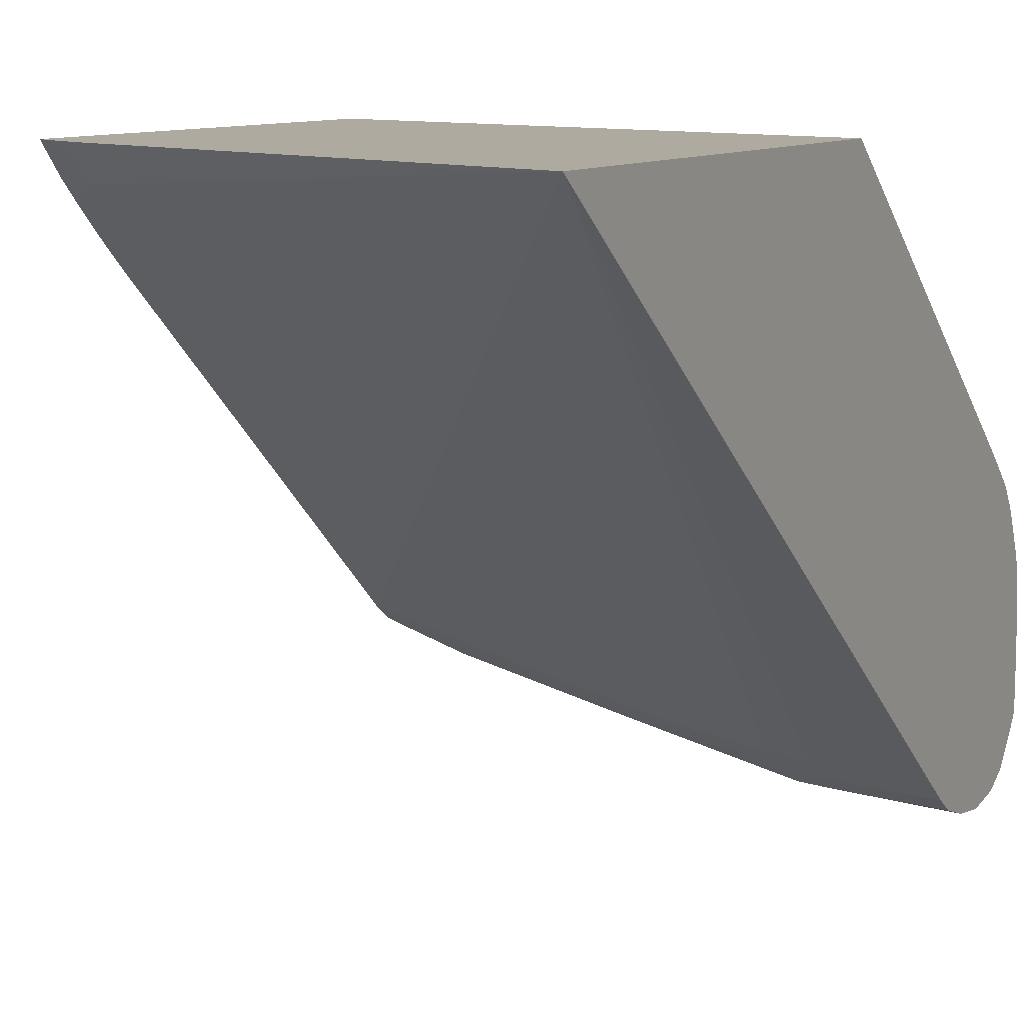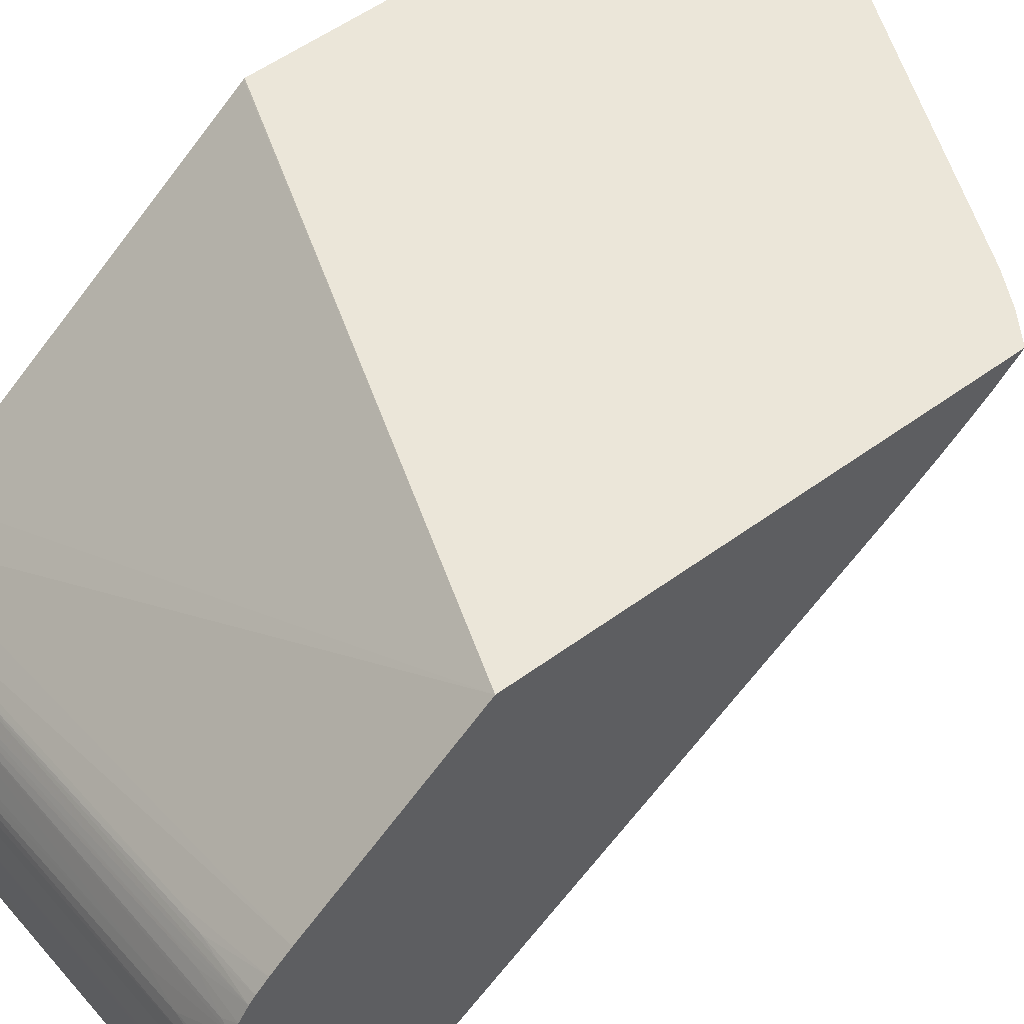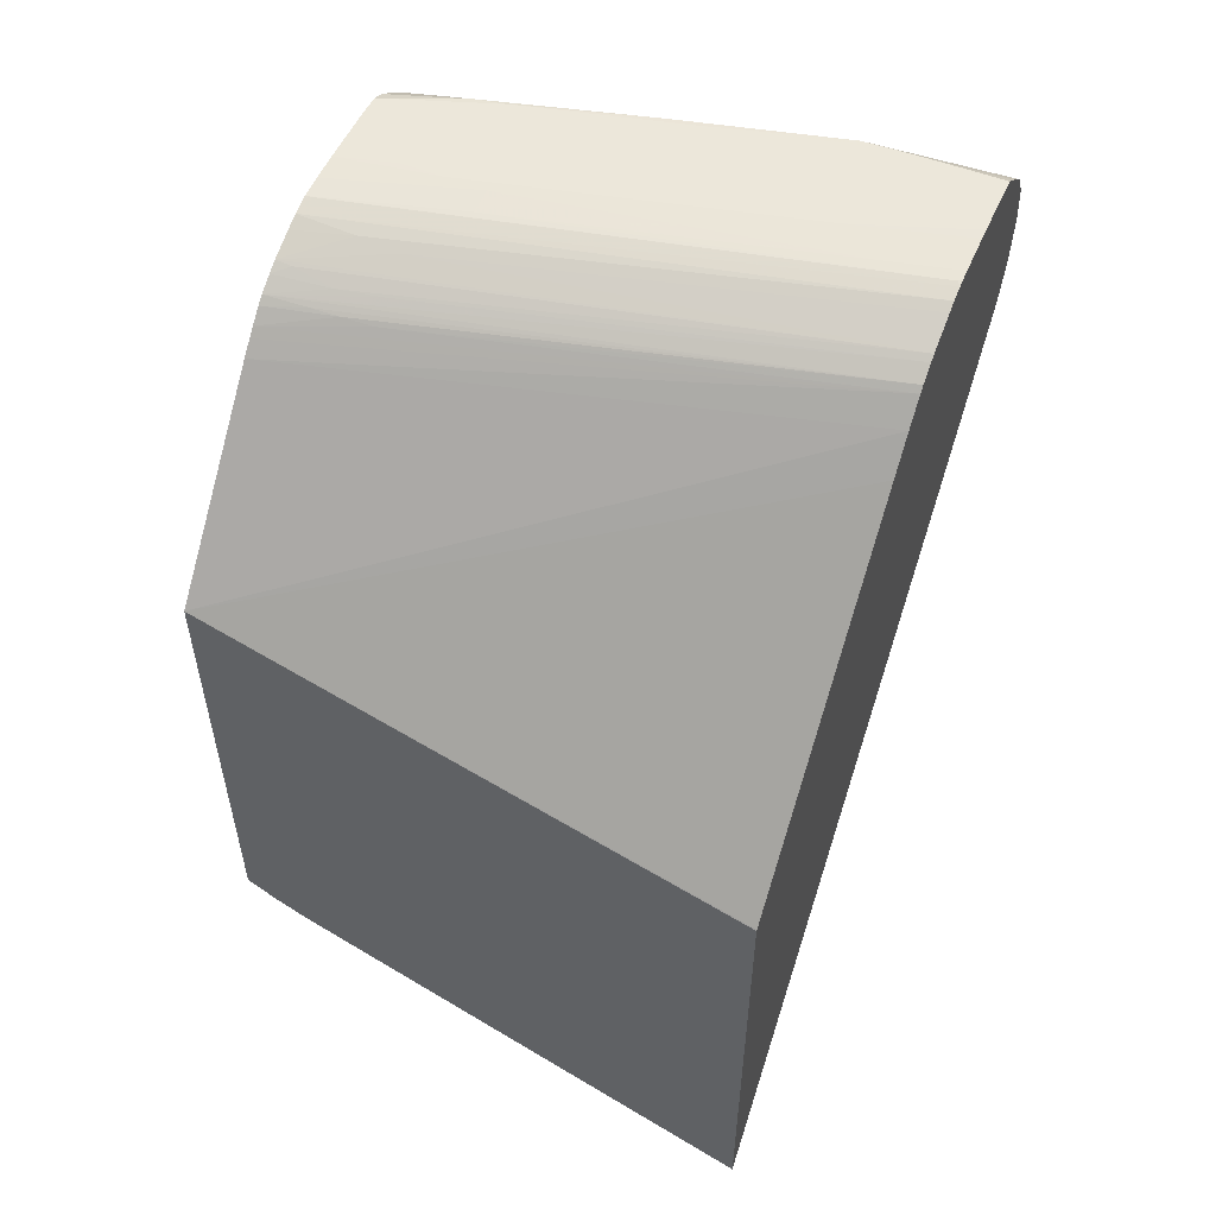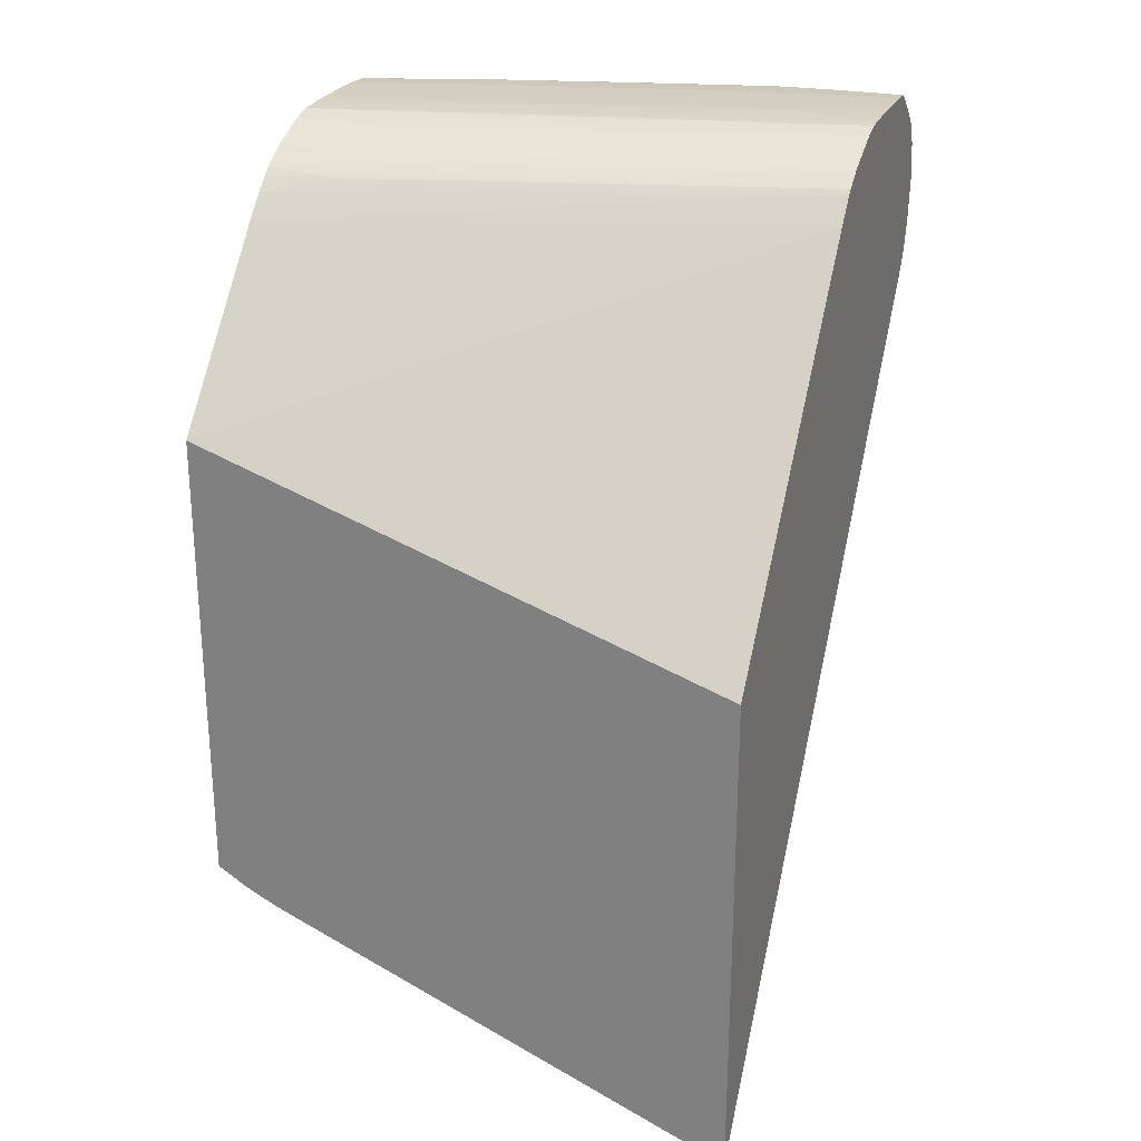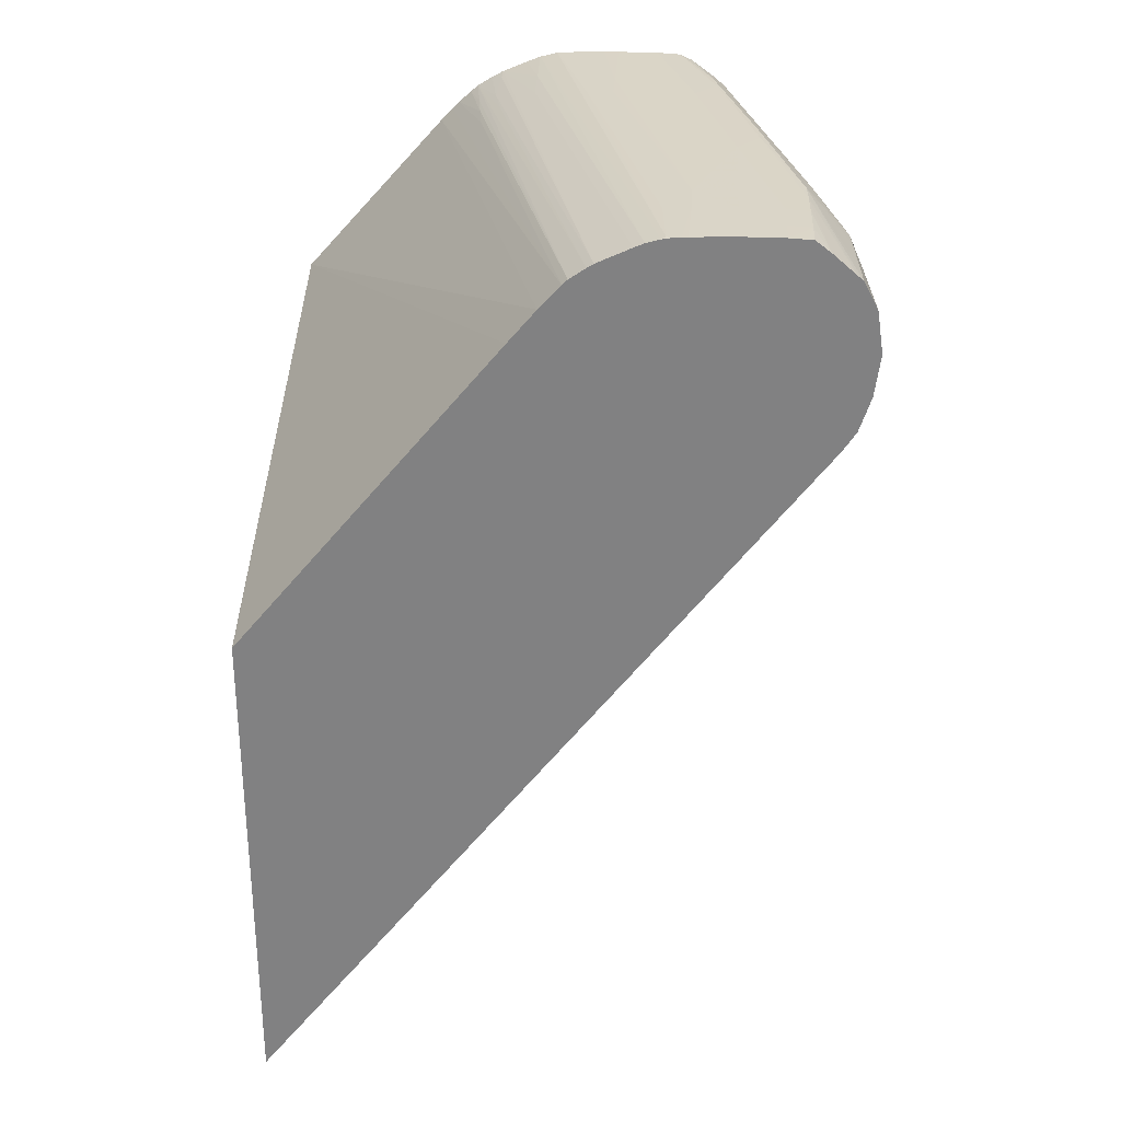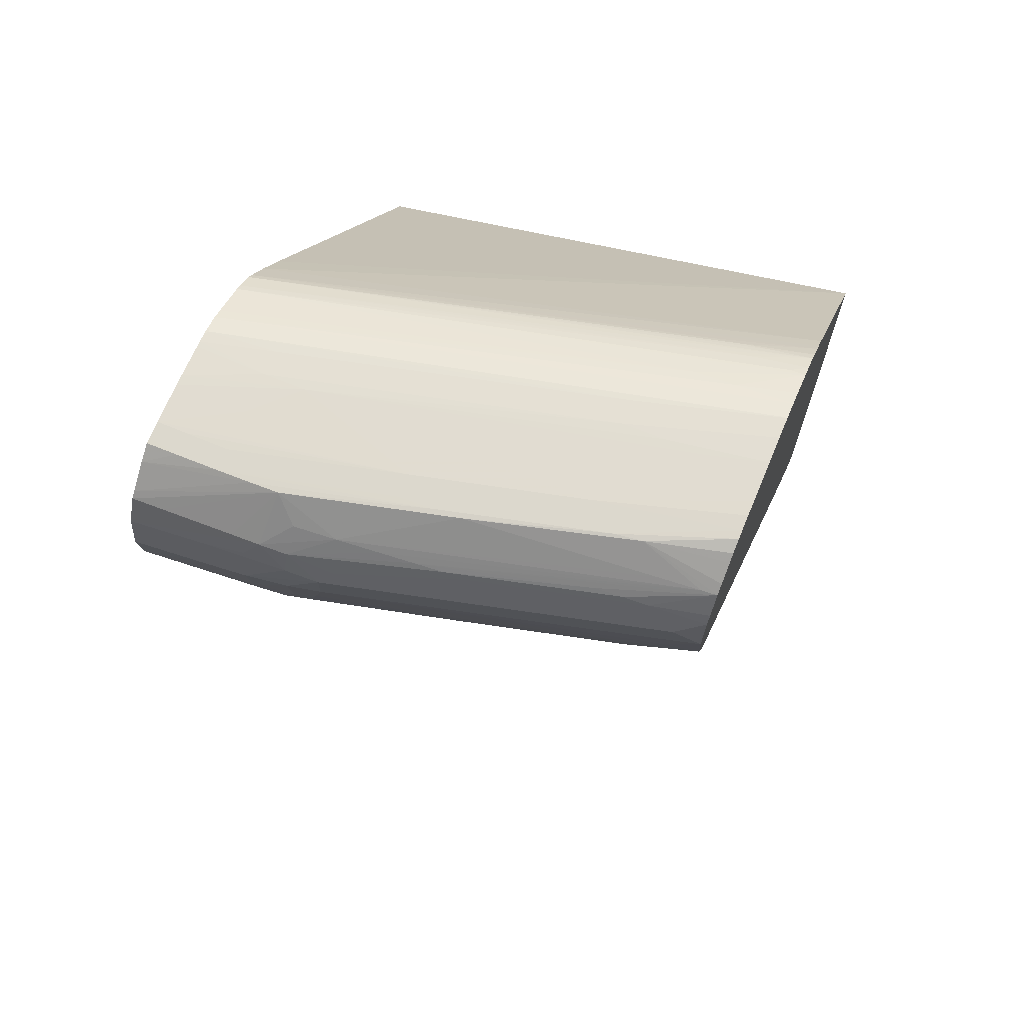
<metadata>
{"format":"obj","ext":"obj","renderer":"f3d","projection":"perspective","resolution":1024,"background":"white","views":[{"elev":9.5,"azim":26.7,"up":"+Z"},{"elev":55.3,"azim":-127.5,"up":"+Z"},{"elev":53.9,"azim":23.5,"up":"+Y"},{"elev":25.3,"azim":20.2,"up":"+Y"},{"elev":29.0,"azim":93.5,"up":"+Y"},{"elev":69.0,"azim":-157.4,"up":"+Y"}]}
</metadata>
<code>
v -0.08365 0.03809 -0.08596
v -0.05134 0.04675 -0.1018
v -0.05134 0.04871 -0.1035
v -0.08365 0.04828 -0.095
v -0.08365 0.01033 -0.08596
v -0.05141 0.02752 -0.08596
v -0.05134 0.02756 -0.086
v -0.05134 0.05011 -0.1048
v -0.08365 0.04905 -0.09574
v -0.08365 0.01049 -0.08615
v -0.08185 0.009227 -0.08596
v -0.05134 0.0275 -0.08596
v -0.05134 0.05043 -0.1051
v -0.07779 0.05004 -0.09815
v -0.08365 0.04951 -0.09619
v -0.08365 0.01191 -0.08778
v -0.07987 0.008265 -0.08596
v -0.08314 0.01136 -0.08749
v -0.0815 0.01093 -0.08796
v -0.05134 -0.003206 -0.08596
v -0.08365 0.05061 -0.09742
v -0.08116 0.05039 -0.09773
v -0.07952 0.05024 -0.09793
v -0.05134 0.05108 -0.106
v -0.08365 0.05024 -0.09696
v -0.08365 0.01298 -0.08885
v -0.08365 0.01446 -0.09027
v -0.08365 0.01572 -0.09142
v -0.05134 0.04091 -0.1196
v -0.08365 0.01709 -0.09262
v -0.08365 0.04058 -0.1125
v -0.07533 0.04079 -0.1148
v -0.06548 0.04076 -0.1173
v -0.06406 0.04054 -0.1175
v -0.06242 0.0403 -0.1177
v -0.06056 0.04002 -0.1179
v -0.05809 0.03974 -0.1181
v -0.05563 0.03957 -0.1182
v -0.05317 0.04102 -0.1196
v -0.07779 0.05096 -0.09938
v -0.0803 0.05102 -0.09886
v -0.08365 0.0512 -0.09835
v -0.05134 0.05132 -0.1064
v -0.05134 0.04214 -0.1205
v -0.08365 0.04171 -0.1133
v -0.07779 0.04243 -0.1154
v -0.07779 0.0412 -0.1145
v -0.06794 0.04117 -0.117
v -0.06794 0.0424 -0.1178
v -0.06059 0.04186 -0.1192
v -0.05979 0.04278 -0.1201
v -0.05809 0.04137 -0.1193
v -0.05563 0.04119 -0.1194
v -0.05563 0.04242 -0.1203
v -0.05317 0.04226 -0.1204
v -0.08272 0.05147 -0.09903
v -0.08365 0.05158 -0.09903
v -0.05134 0.05225 -0.1084
v -0.07779 0.05206 -0.1015
v -0.05134 0.04418 -0.1211
v -0.08365 0.04425 -0.1144
v -0.07947 0.04276 -0.1152
v -0.06966 0.04274 -0.1176
v -0.05809 0.0426 -0.1202
v -0.06144 0.04342 -0.1199
v -0.06059 0.04421 -0.1202
v -0.05809 0.04418 -0.1205
v -0.05317 0.04418 -0.121
v -0.08025 0.05232 -0.1015
v -0.08365 0.05223 -0.1006
v -0.05134 0.05251 -0.109
v -0.05563 0.04664 -0.1211
v -0.05134 0.04482 -0.1212
v -0.08028 0.0443 -0.1153
v -0.08111 0.04356 -0.1149
v -0.08365 0.04664 -0.1147
v -0.08161 0.0452 -0.1151
v -0.07131 0.04349 -0.1174
v -0.06794 0.04418 -0.1184
v -0.062 0.04506 -0.12
v -0.06056 0.04664 -0.1205
v -0.05809 0.04664 -0.1209
v -0.08365 0.05257 -0.1014
v -0.05134 0.05273 -0.1098
v -0.05563 0.0491 -0.1207
v -0.05134 0.0491 -0.1211
v -0.05134 0.04664 -0.1215
v -0.06247 0.04664 -0.1201
v -0.08365 0.04907 -0.1143
v -0.08199 0.0482 -0.1152
v -0.08195 0.04664 -0.1152
v -0.07221 0.04664 -0.1177
v -0.0704 0.04664 -0.1181
v -0.06249 0.04832 -0.1201
v -0.06056 0.04878 -0.1203
v -0.08333 0.05284 -0.1026
v -0.08365 0.05279 -0.1023
v -0.05134 0.05283 -0.1104
v -0.05156 0.05281 -0.1101
v -0.05812 0.04932 -0.1204
v -0.05896 0.05028 -0.1199
v -0.05732 0.05038 -0.12
v -0.05134 0.04949 -0.1209
v -0.07224 0.04826 -0.1177
v -0.08365 0.04966 -0.114
v -0.08025 0.0499 -0.1148
v -0.0704 0.04999 -0.1173
v -0.0632 0.04912 -0.1196
v -0.06056 0.05002 -0.1198
v -0.08365 0.05284 -0.1025
v -0.05134 0.05286 -0.1109
v -0.05563 0.05287 -0.1098
v -0.06548 0.05287 -0.1073
v -0.07533 0.05287 -0.1049
v -0.06302 0.05116 -0.1183
v -0.06056 0.05144 -0.1186
v -0.0593 0.0528 -0.1175
v -0.05317 0.05059 -0.1202
v -0.05134 0.05067 -0.1203
v -0.08365 0.05094 -0.1131
v -0.07882 0.05025 -0.115
v -0.0691 0.05031 -0.1175
v -0.06746 0.05054 -0.1177
v -0.06548 0.05082 -0.118
v -0.08365 0.05292 -0.1039
v -0.05134 0.05288 -0.1112
v -0.05563 0.05295 -0.1113
v -0.07533 0.05296 -0.1064
v -0.08272 0.05108 -0.1133
v -0.08025 0.0514 -0.1136
v -0.06915 0.0528 -0.115
v -0.06751 0.05285 -0.1151
v -0.05765 0.05283 -0.1175
v -0.05134 0.051 -0.1199
v -0.07718 0.05051 -0.1152
v -0.08365 0.05141 -0.1126
v -0.07886 0.05278 -0.1124
v -0.07779 0.05297 -0.1064
v -0.08365 0.05296 -0.1055
v -0.05134 0.05295 -0.1132
v -0.05809 0.05297 -0.1113
v -0.07722 0.05285 -0.1127
v -0.07533 0.05295 -0.1113
v -0.06548 0.05295 -0.1138
v -0.06548 0.05287 -0.1152
v -0.05563 0.05285 -0.1176
v -0.05134 0.05218 -0.1185
v -0.08365 0.05218 -0.1116
v -0.08365 0.05252 -0.1111
v -0.08365 0.05287 -0.1103
v -0.08025 0.05297 -0.1064
v -0.08365 0.05296 -0.1064
v -0.05134 0.05296 -0.1138
v -0.05563 0.05296 -0.1138
v -0.08025 0.05296 -0.1089
v -0.08365 0.05296 -0.108
v -0.08365 0.0529 -0.1098
v -0.08365 0.05295 -0.1089
v -0.05134 0.05295 -0.1163
v -0.05317 0.05295 -0.1163
v -0.05563 0.05293 -0.1163
v -0.05317 0.05287 -0.1176
v -0.05134 0.05287 -0.1176
v -0.05134 0.05289 -0.1173
f 1 2 3
f 1 3 4
f 1 4 9
f 1 9 15
f 1 15 25
f 1 25 21
f 1 21 42
f 1 42 57
f 1 57 70
f 1 70 83
f 1 83 97
f 1 97 110
f 1 110 125
f 1 125 139
f 1 139 152
f 1 152 156
f 1 156 158
f 1 158 157
f 1 157 150
f 1 150 149
f 1 149 148
f 1 148 136
f 1 136 120
f 1 120 105
f 1 105 89
f 1 89 76
f 1 76 61
f 1 61 45
f 1 45 31
f 1 31 30
f 1 30 28
f 1 28 27
f 1 27 26
f 1 26 16
f 1 16 10
f 1 10 5
f 1 5 11
f 1 11 17
f 1 17 20
f 1 20 12
f 1 12 6
f 1 6 7
f 1 7 2
f 2 7 12
f 2 12 20
f 2 20 29
f 2 29 44
f 2 44 60
f 2 60 73
f 2 73 87
f 2 87 86
f 2 86 103
f 2 103 119
f 2 119 134
f 2 134 147
f 2 147 163
f 2 163 164
f 2 164 159
f 2 159 153
f 2 153 140
f 2 140 126
f 2 126 111
f 2 111 98
f 2 98 84
f 2 84 71
f 2 71 58
f 2 58 43
f 2 43 24
f 2 24 13
f 2 13 8
f 2 8 3
f 3 8 4
f 4 8 9
f 5 10 11
f 6 12 7
f 8 13 14
f 8 14 15
f 8 15 9
f 10 16 11
f 11 16 18
f 11 18 19
f 11 19 17
f 13 21 22
f 13 22 23
f 13 23 14
f 13 24 21
f 14 23 15
f 15 23 25
f 16 26 19
f 16 19 18
f 17 19 20
f 19 26 27
f 19 27 28
f 19 28 20
f 20 28 30
f 20 30 31
f 20 31 32
f 20 32 33
f 20 33 34
f 20 34 35
f 20 35 36
f 20 36 37
f 20 37 38
f 20 38 39
f 20 39 29
f 21 25 22
f 21 24 40
f 21 40 41
f 21 41 42
f 22 25 23
f 24 43 40
f 29 39 55
f 29 55 44
f 31 45 46
f 31 46 47
f 31 47 32
f 32 47 33
f 33 47 48
f 33 48 49
f 33 49 50
f 33 50 34
f 34 50 35
f 35 50 36
f 36 50 51
f 36 51 52
f 36 52 37
f 37 52 53
f 37 53 39
f 37 39 38
f 39 53 54
f 39 54 55
f 40 43 41
f 41 43 56
f 41 56 42
f 42 56 57
f 43 57 56
f 43 58 59
f 43 59 57
f 44 55 60
f 45 61 62
f 45 62 46
f 46 62 49
f 46 49 48
f 46 48 47
f 49 62 63
f 49 63 51
f 49 51 50
f 51 64 52
f 51 63 65
f 51 65 66
f 51 66 67
f 51 67 68
f 51 68 60
f 51 60 64
f 52 64 53
f 53 64 54
f 54 64 60
f 54 60 55
f 57 59 69
f 57 69 70
f 58 71 59
f 59 71 69
f 60 68 72
f 60 72 73
f 61 74 75
f 61 75 62
f 61 76 77
f 61 77 74
f 62 75 78
f 62 78 63
f 63 78 65
f 65 78 79
f 65 79 80
f 65 80 66
f 66 80 81
f 66 81 67
f 67 81 82
f 67 82 72
f 67 72 68
f 69 71 83
f 69 83 70
f 71 84 83
f 72 82 85
f 72 85 86
f 72 86 87
f 72 87 73
f 74 80 79
f 74 79 78
f 74 78 75
f 74 77 88
f 74 88 80
f 76 89 90
f 76 90 91
f 76 91 77
f 77 91 92
f 77 92 93
f 77 93 88
f 80 88 81
f 81 88 94
f 81 94 82
f 82 94 95
f 82 95 85
f 83 84 96
f 83 96 97
f 84 98 99
f 84 99 96
f 85 95 100
f 85 100 101
f 85 101 86
f 86 101 102
f 86 102 103
f 88 93 90
f 88 90 104
f 88 104 94
f 89 105 106
f 89 106 90
f 90 93 92
f 90 92 91
f 90 106 107
f 90 107 104
f 94 104 107
f 94 107 108
f 94 108 109
f 94 109 95
f 95 109 101
f 95 101 100
f 96 99 110
f 96 110 97
f 98 111 99
f 99 111 112
f 99 112 113
f 99 113 114
f 99 114 110
f 101 109 115
f 101 115 116
f 101 116 117
f 101 117 102
f 102 118 103
f 102 117 118
f 103 118 119
f 105 120 106
f 106 120 121
f 106 121 107
f 107 121 122
f 107 122 109
f 107 109 108
f 109 122 123
f 109 123 124
f 109 124 115
f 110 114 125
f 111 126 127
f 111 127 112
f 112 127 128
f 112 128 113
f 113 128 114
f 114 128 125
f 115 129 130
f 115 130 131
f 115 131 117
f 115 117 116
f 115 124 129
f 117 131 132
f 117 132 133
f 117 133 134
f 117 134 119
f 117 119 118
f 120 123 135
f 120 135 121
f 120 136 137
f 120 137 129
f 120 129 123
f 121 135 122
f 122 135 123
f 123 129 124
f 125 128 138
f 125 138 139
f 126 140 127
f 127 140 141
f 127 141 128
f 128 141 138
f 129 137 130
f 130 137 131
f 131 137 142
f 131 142 132
f 132 142 143
f 132 143 144
f 132 144 145
f 132 145 146
f 132 146 133
f 133 146 147
f 133 147 134
f 136 148 137
f 137 148 149
f 137 149 150
f 137 150 142
f 138 141 151
f 138 151 139
f 139 151 152
f 140 153 141
f 141 153 159
f 141 159 154
f 141 154 144
f 141 144 143
f 141 143 155
f 141 155 156
f 141 156 151
f 142 150 157
f 142 157 143
f 143 158 156
f 143 156 155
f 143 157 158
f 144 159 160
f 144 160 161
f 144 161 146
f 144 146 145
f 144 154 159
f 146 161 162
f 146 162 147
f 147 162 163
f 151 156 152
f 159 164 162
f 159 162 160
f 160 162 161
f 162 164 163

</code>
